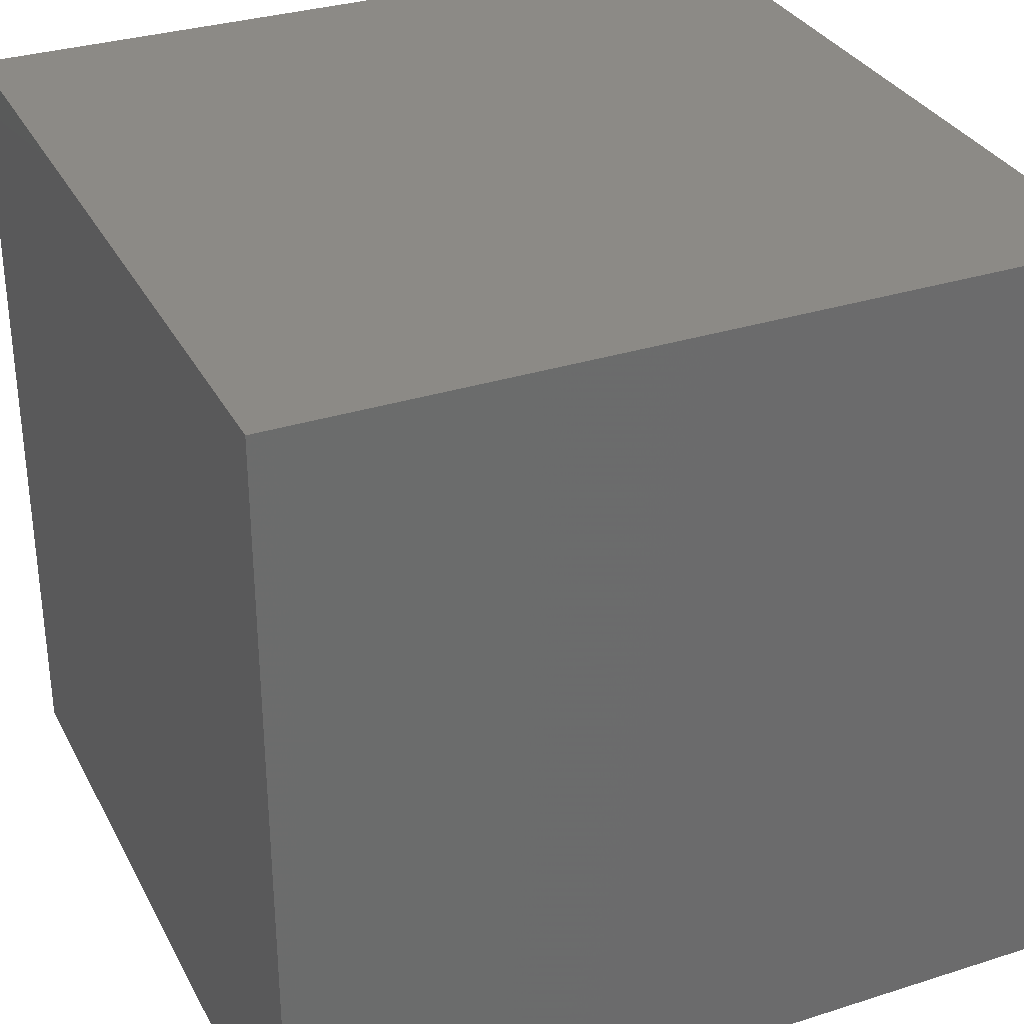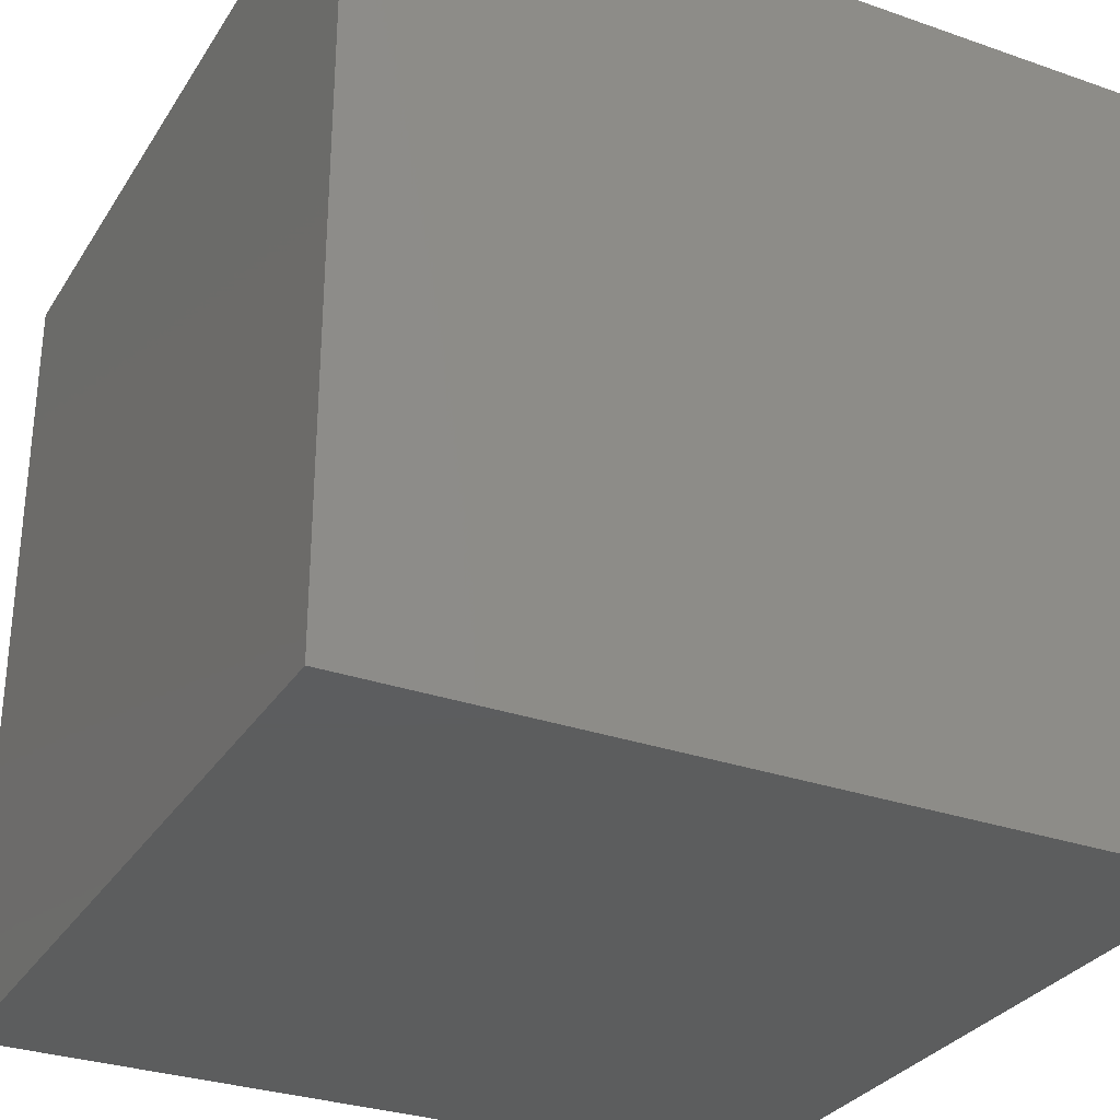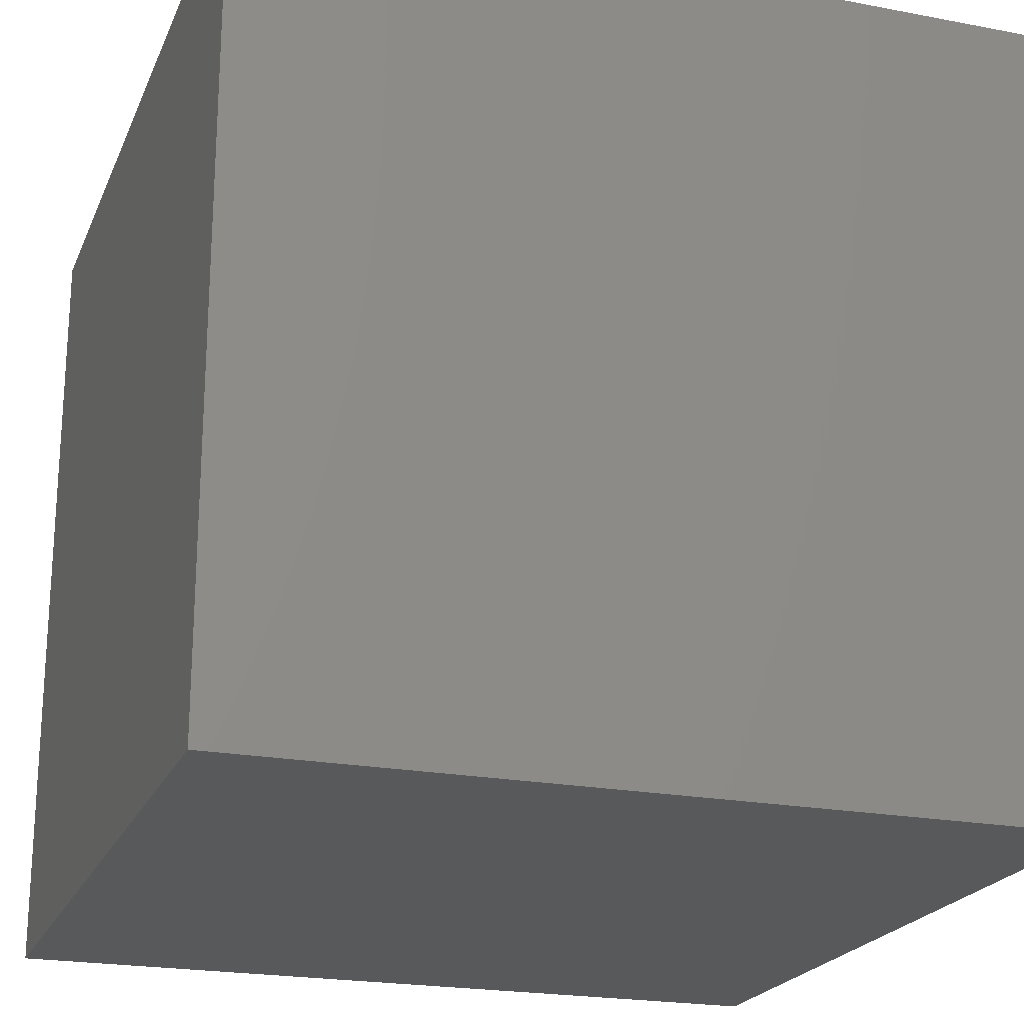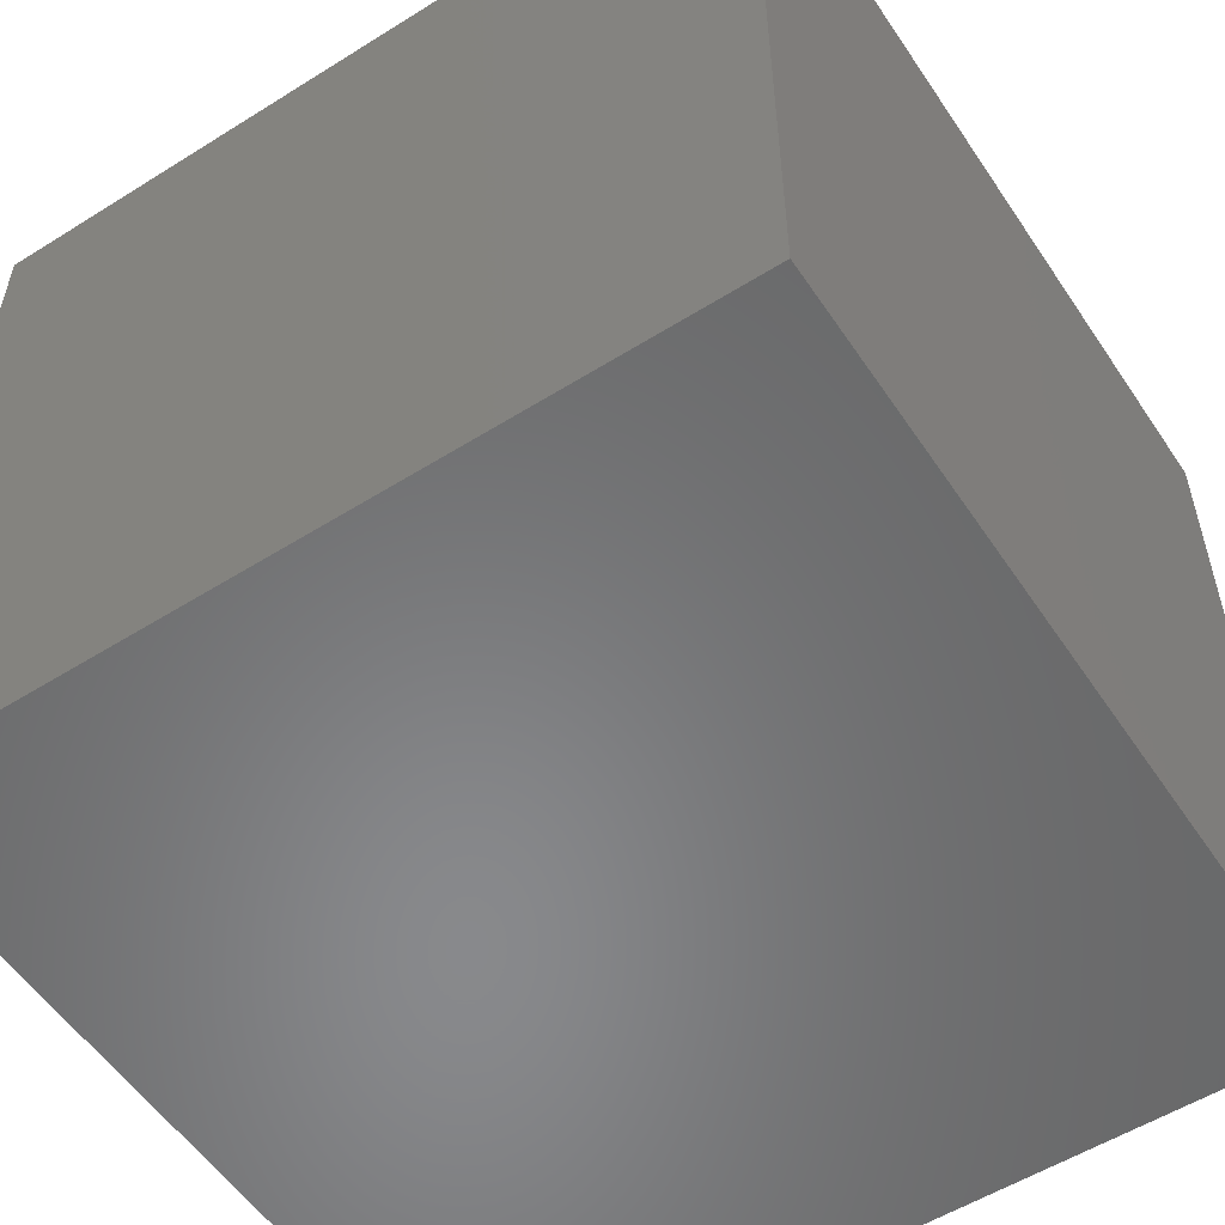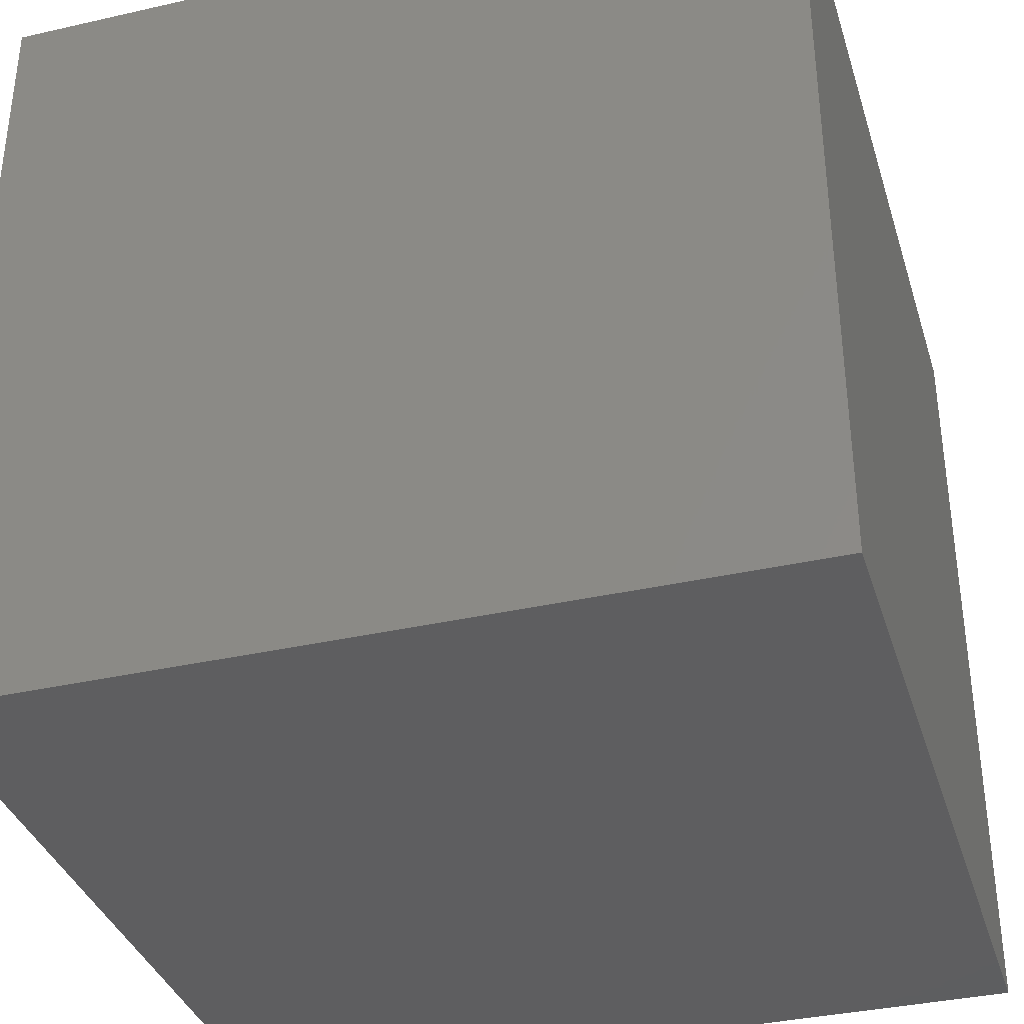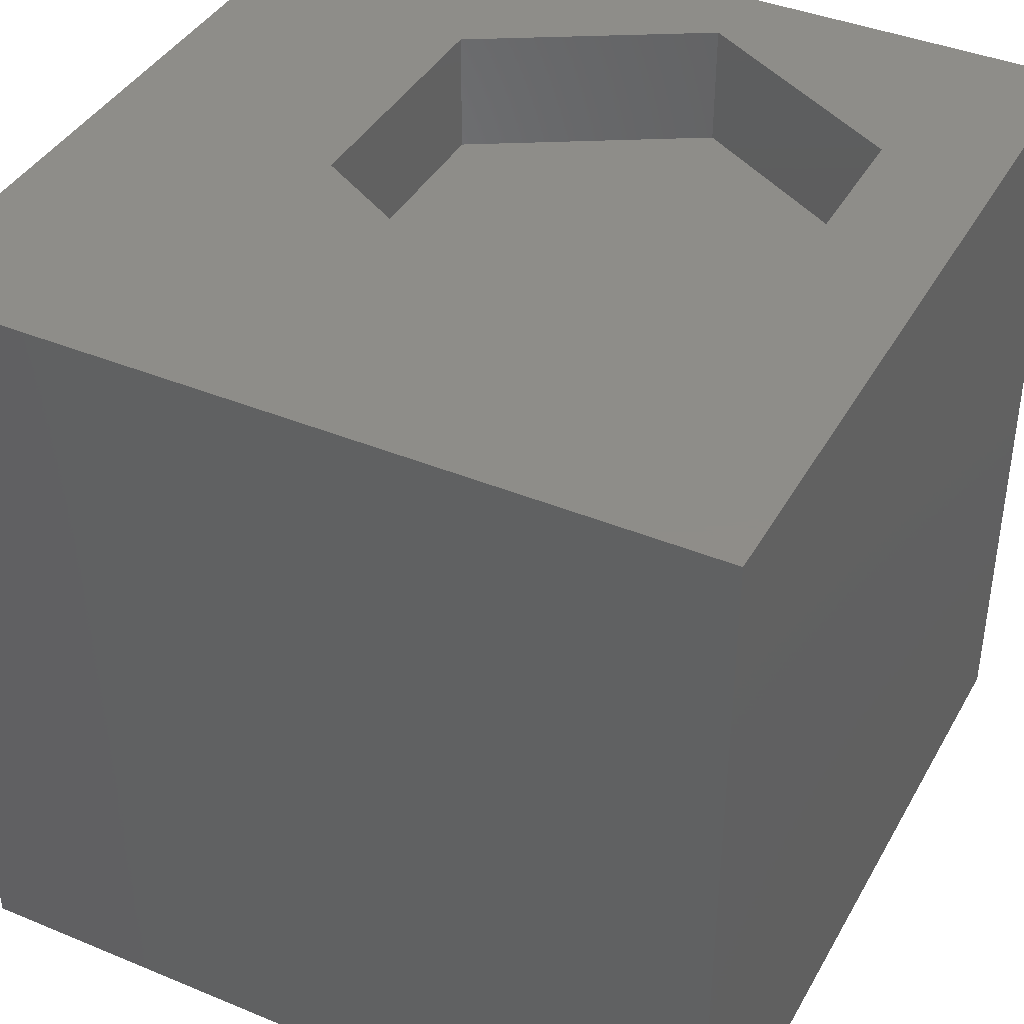
<metadata>
{"format":"stl","ext":"stl","renderer":"f3d","projection":"perspective","resolution":1024,"background":"white","views":[{"elev":32.1,"azim":-114.0,"up":"+Y"},{"elev":-30.4,"azim":-26.8,"up":"+Z"},{"elev":-21.7,"azim":161.4,"up":"+Z"},{"elev":-55.2,"azim":123.4,"up":"+Z"},{"elev":-36.0,"azim":-163.4,"up":"+Y"},{"elev":40.2,"azim":-63.0,"up":"+Z"}]}
</metadata>
<code>
# stl→obj: 20 verts, 36 faces
v 0 10 10
v 0 10 0
v 0 0 10
v 0 0 0
v 10 10 10
v 9.04 4.205 10
v 10 0 10
v 7.451 1.452 10
v 4.273 1.452 10
v 2.684 4.205 10
v 4.273 6.957 10
v 7.451 6.957 10
v 10 10 0
v 10 0 0
v 2.684 4.205 8.488
v 4.273 6.957 8.488
v 7.451 6.957 8.488
v 9.04 4.205 8.488
v 7.451 1.452 8.488
v 4.273 1.452 8.488
f 1 2 3
f 3 2 4
f 5 6 7
f 7 6 8
f 7 8 3
f 8 9 3
f 3 9 10
f 3 10 1
f 1 10 11
f 1 11 5
f 5 11 12
f 5 12 6
f 13 5 14
f 14 5 7
f 2 13 4
f 4 13 14
f 5 13 1
f 1 13 2
f 14 7 4
f 4 7 3
f 15 16 10
f 10 16 11
f 16 17 11
f 11 17 12
f 17 18 12
f 12 18 6
f 18 19 6
f 6 19 8
f 19 20 8
f 8 20 9
f 20 15 9
f 9 15 10
f 20 19 15
f 15 19 18
f 15 18 16
f 16 18 17

</code>
